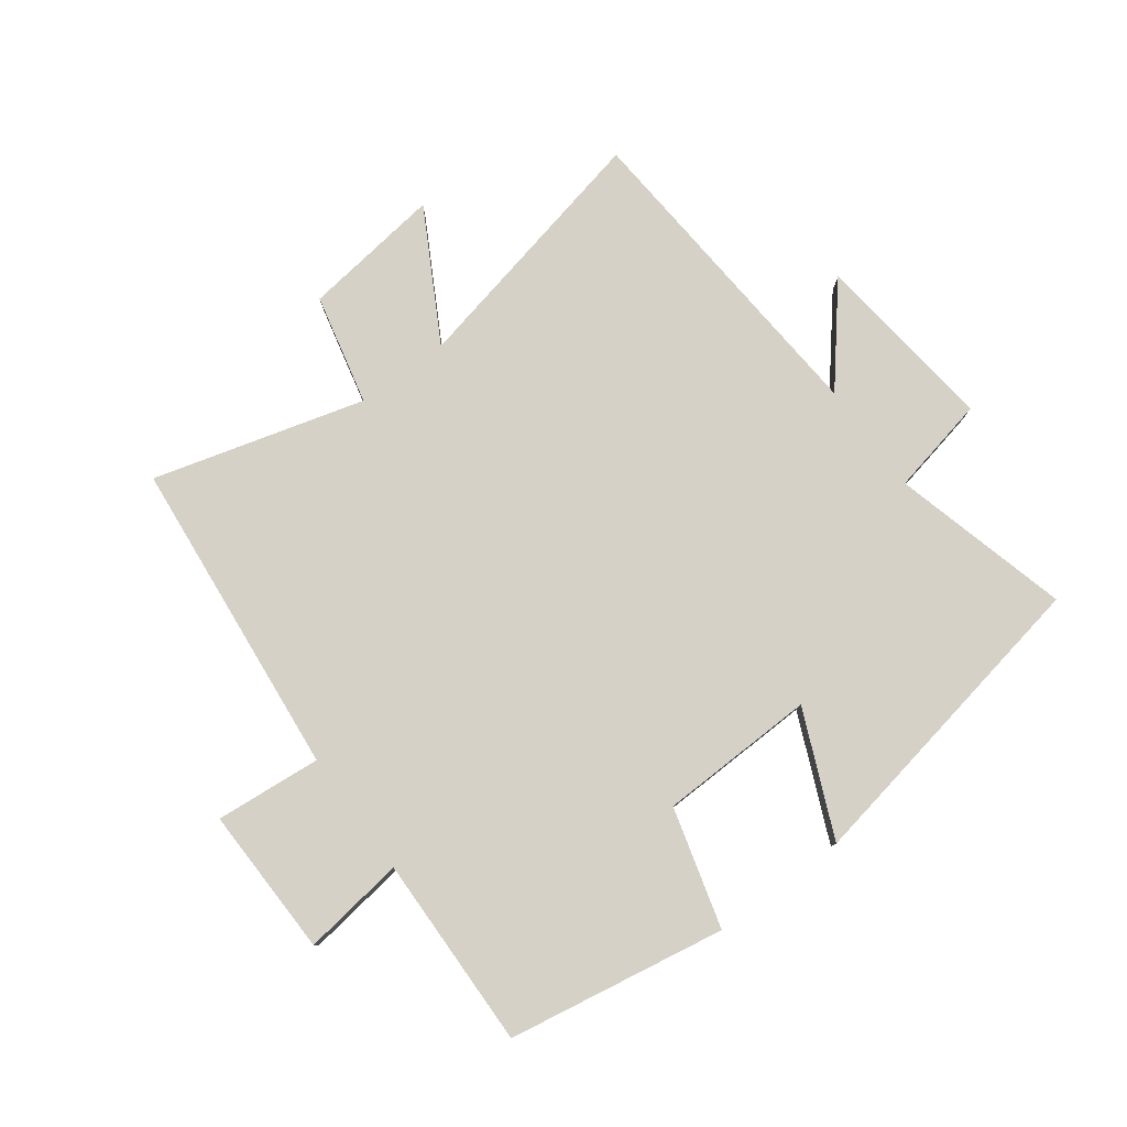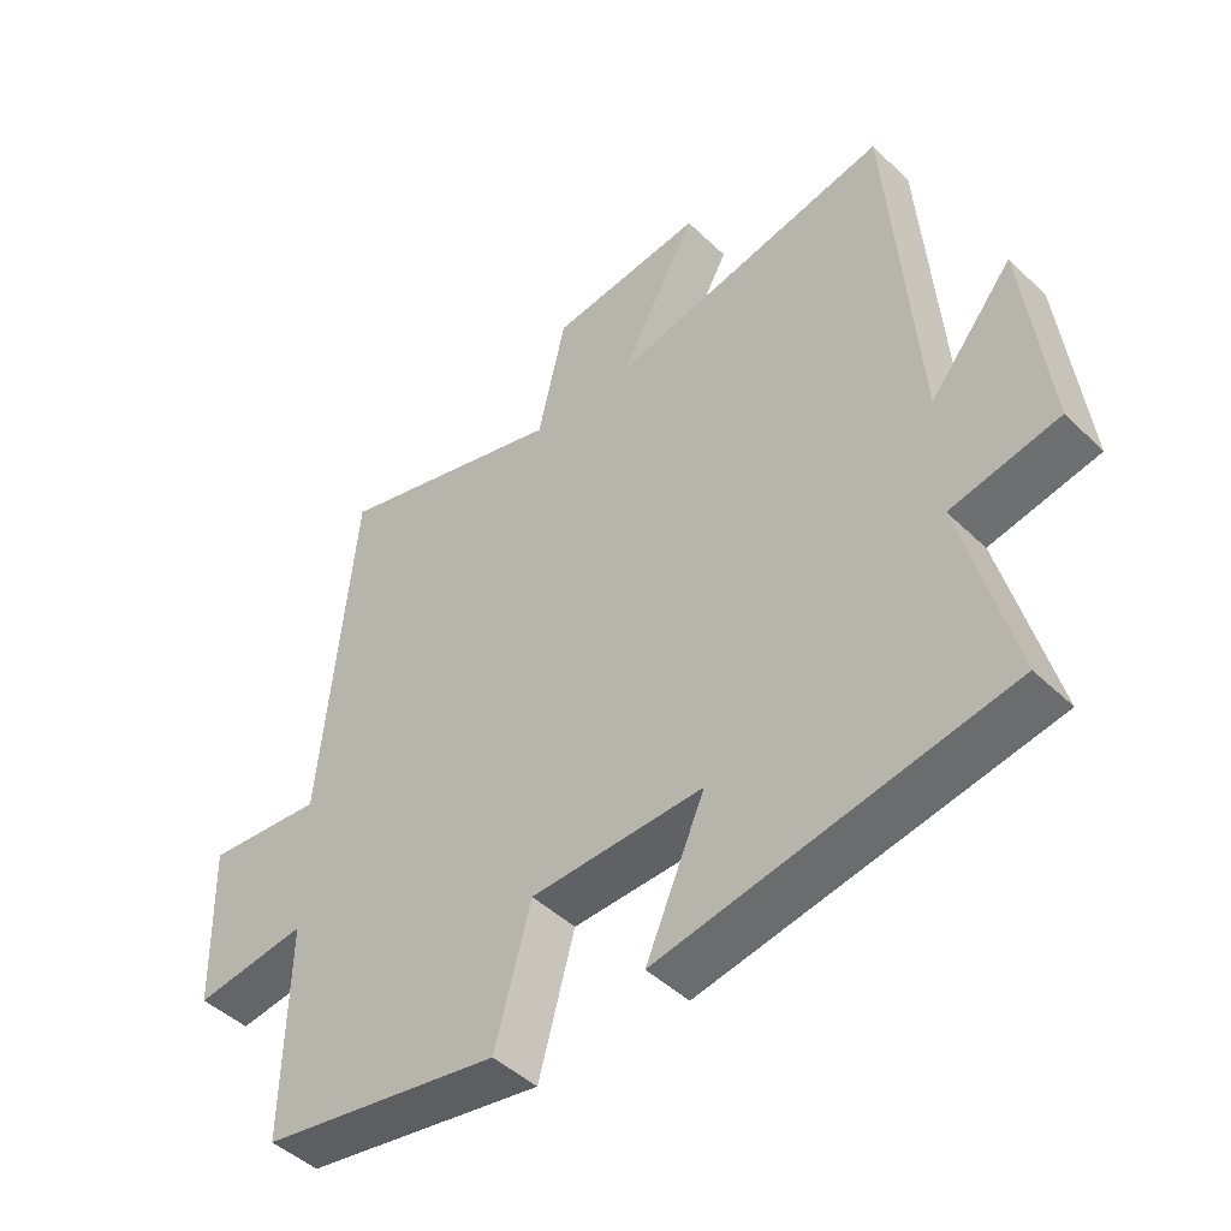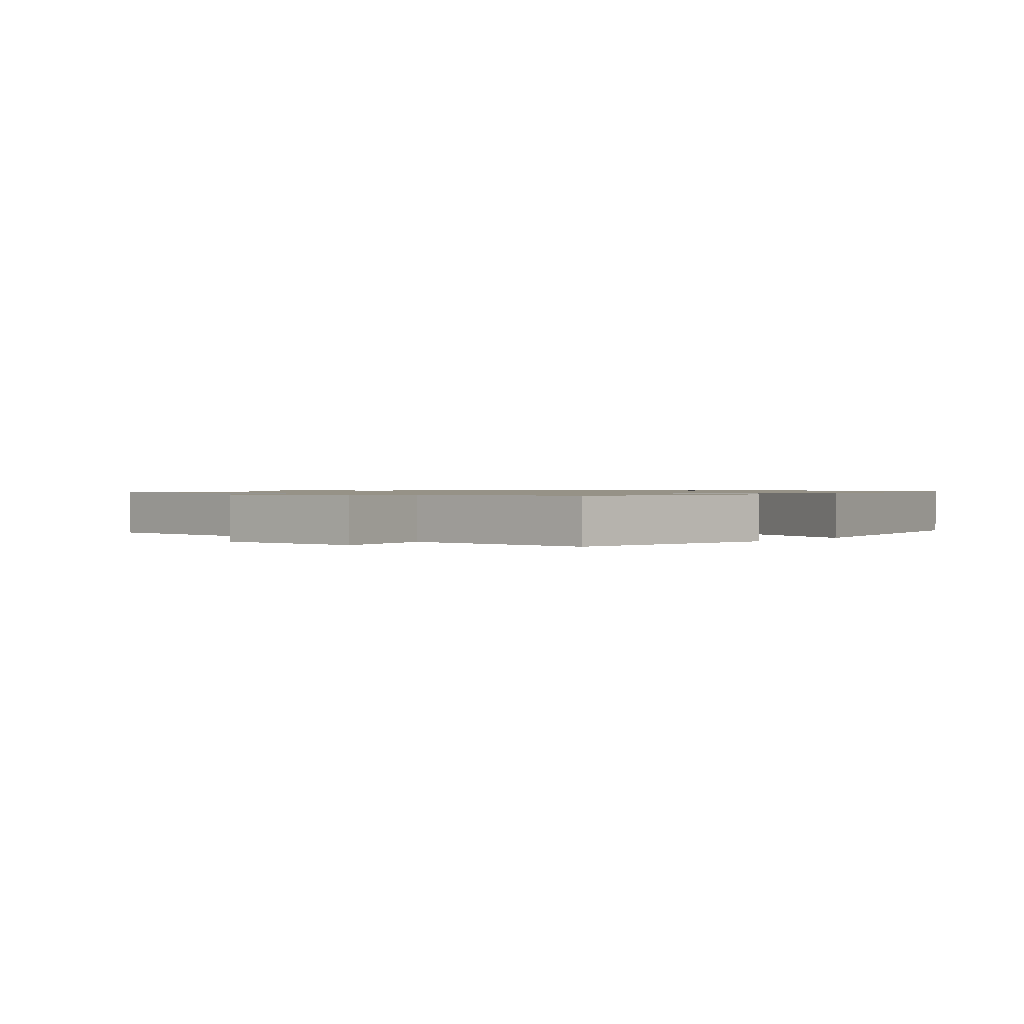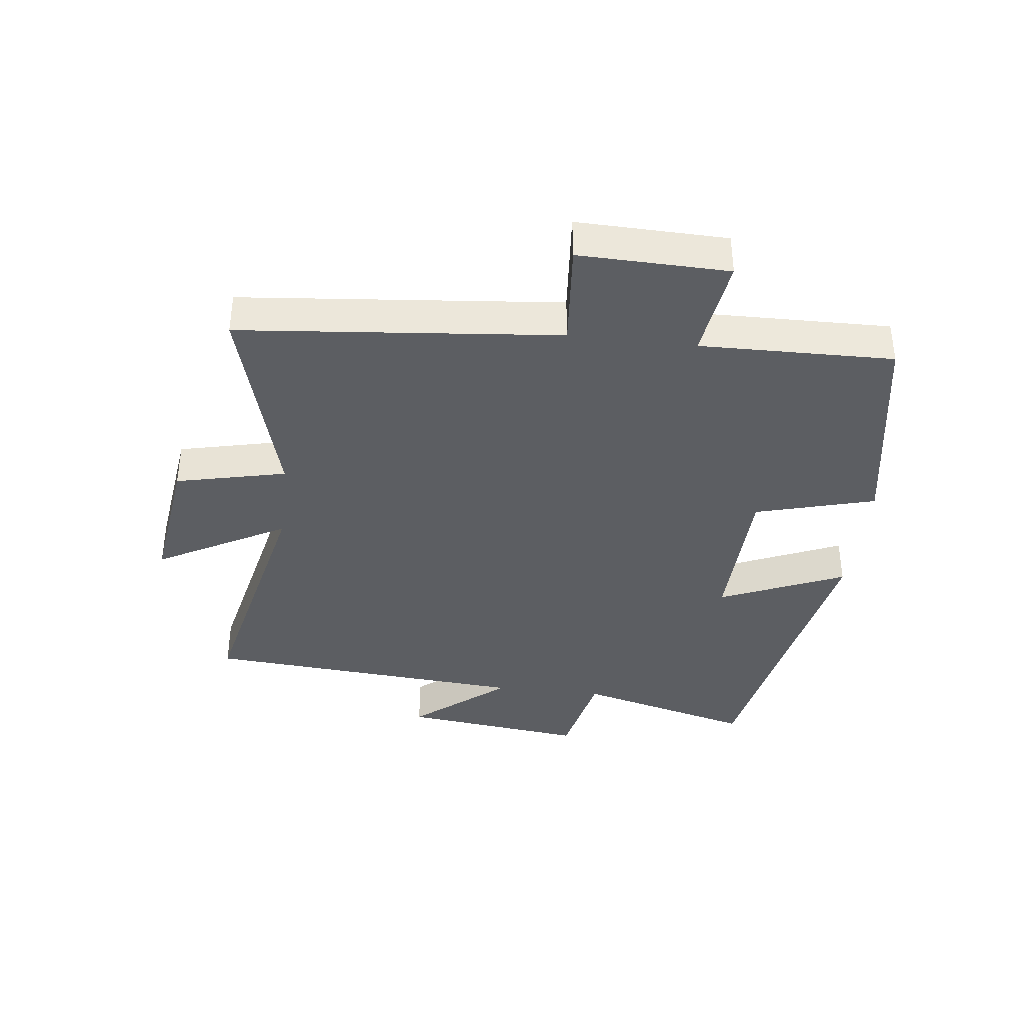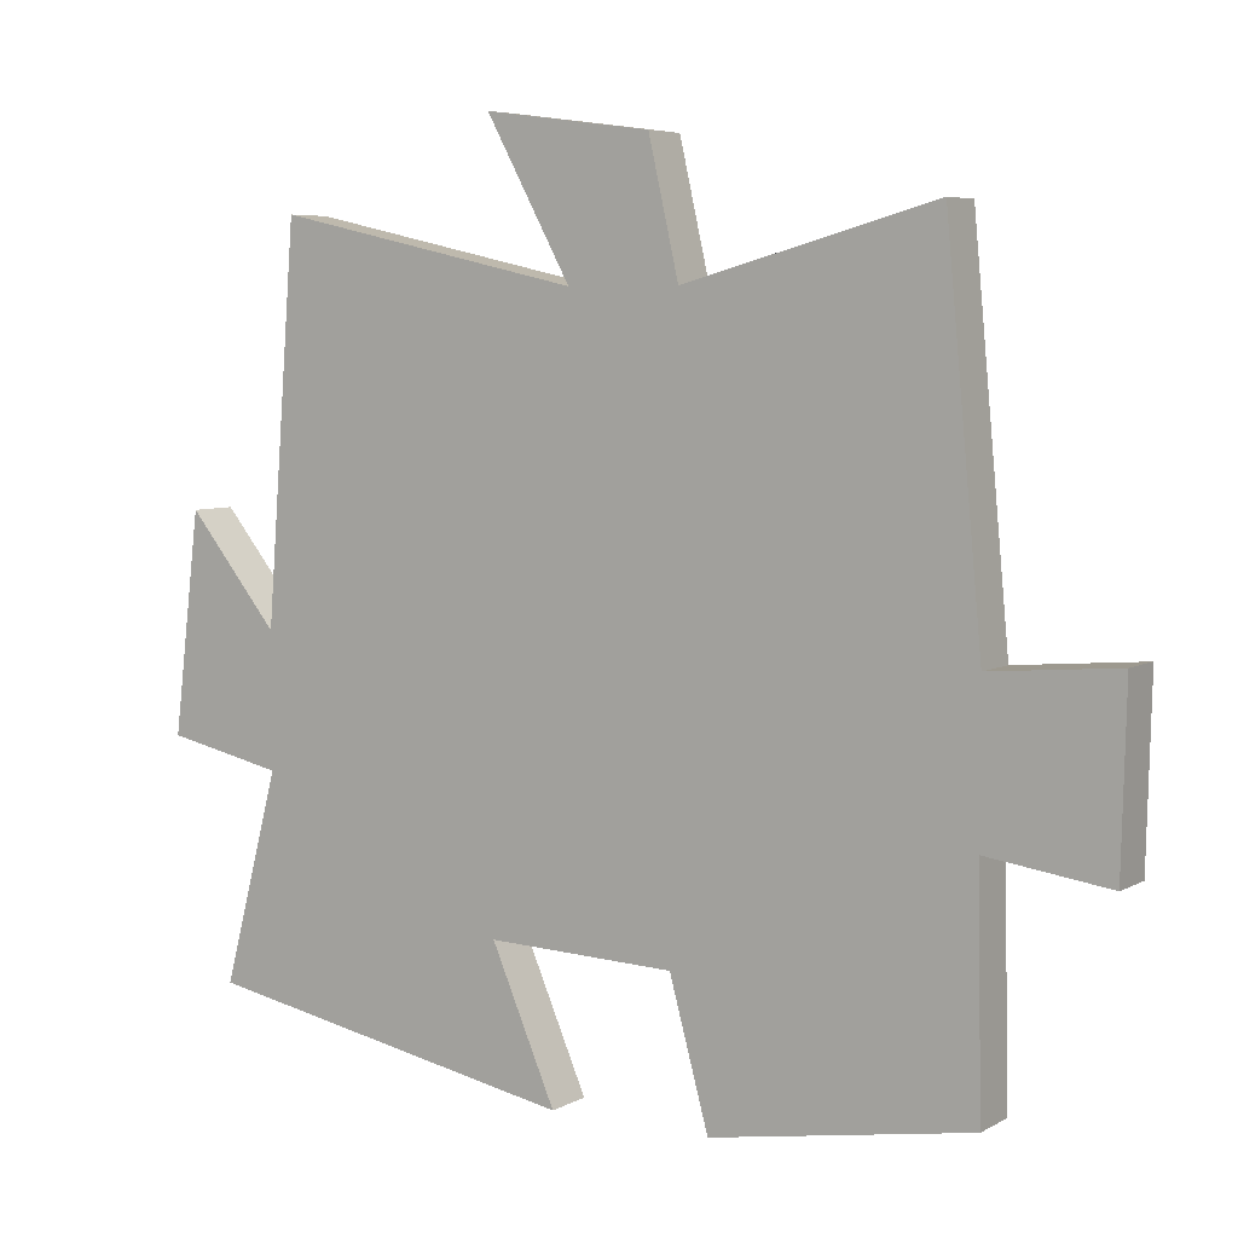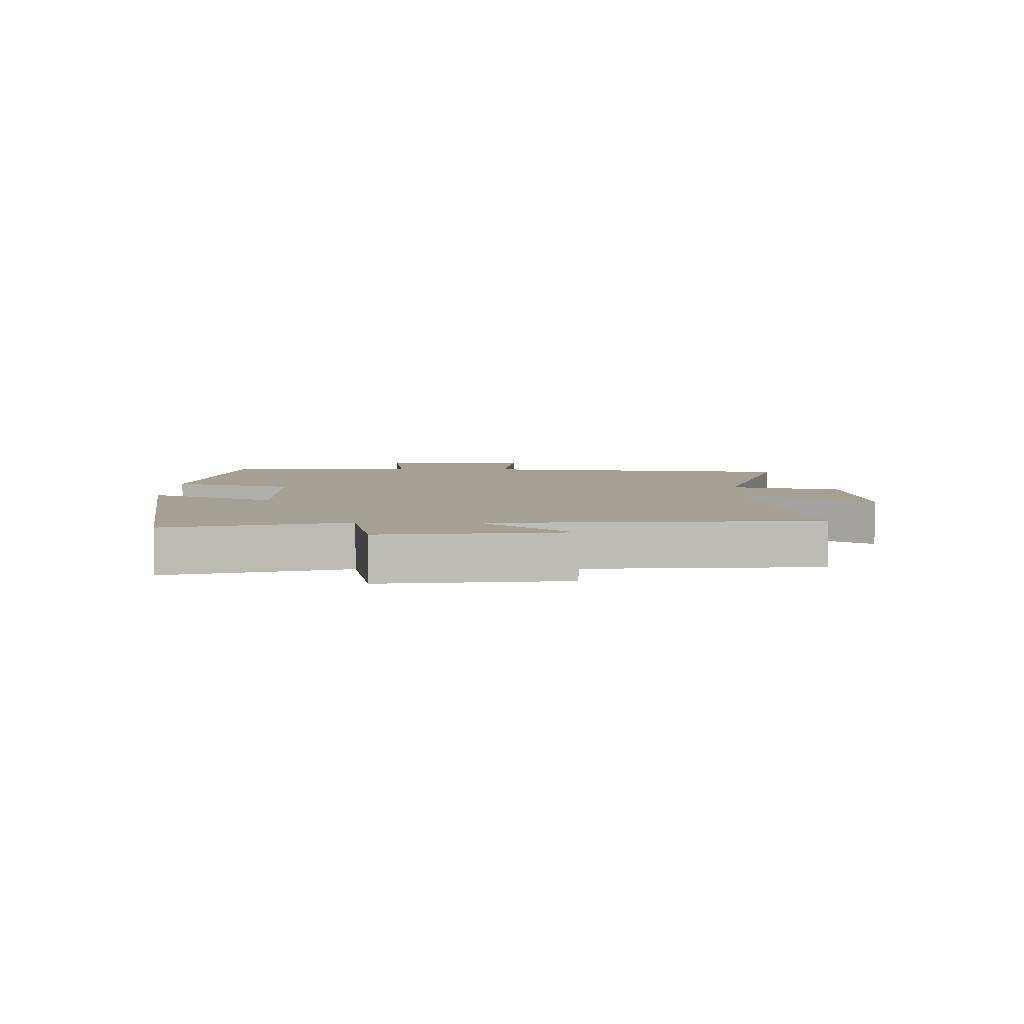
<metadata>
{"format":"obj","ext":"obj","renderer":"f3d","projection":"perspective","resolution":1024,"background":"white","views":[{"elev":79.5,"azim":143.6,"up":"+Y"},{"elev":-45.9,"azim":-137.6,"up":"+Z"},{"elev":1.0,"azim":130.0,"up":"+Y"},{"elev":-38.0,"azim":83.3,"up":"+Y"},{"elev":5.9,"azim":32.5,"up":"+Z"},{"elev":5.8,"azim":-88.6,"up":"+Y"}]}
</metadata>
<code>
v -0.459 0.07 0.592
v -0.042 0.07 0.5
v -0.157 0.07 0.709
v 0.069 0.07 0.679
v 0.11 0.07 0.5
v 0.451 0.07 0.594
v 0.5 0.07 0.077
v 0.672 0.07 0.092
v 0.666 0.07 -0.15
v 0.5 0.07 -0.127
v 0.506 0.07 -0.44
v 0.153 0.07 -0.5
v 0.1 0.07 -0.306
v -0.154 0.07 -0.298
v -0.067 0.07 -0.5
v -0.576 0.07 -0.404
v -0.5 0.07 -0.117
v -0.659 0.07 -0.083
v -0.623 0.07 0.215
v -0.5 0.07 0.065
v -0.459 0 0.592
v -0.042 0 0.5
v -0.157 0 0.709
v 0.069 0 0.679
v 0.11 0 0.5
v 0.451 0 0.594
v 0.5 0 0.077
v 0.672 0 0.092
v 0.666 0 -0.15
v 0.5 0 -0.127
v 0.506 0 -0.44
v 0.153 0 -0.5
v 0.1 0 -0.306
v -0.154 0 -0.298
v -0.067 0 -0.5
v -0.576 0 -0.404
v -0.5 0 -0.117
v -0.659 0 -0.083
v -0.623 0 0.215
v -0.5 0 0.065
f 17 18 19 20
f 17 20 1 2
f 14 15 16 17
f 13 14 17 2
f 12 13 2
f 11 12 2
f 10 11 2
f 7 8 9 10
f 5 6 7 10
f 5 10 2 3
f 3 4 5
f 40 39 38 37
f 22 21 40 37
f 37 36 35 34
f 22 37 34 33
f 22 33 32
f 22 32 31
f 22 31 30
f 30 29 28 27
f 30 27 26 25
f 23 22 30 25
f 25 24 23
f 1 21 22 2
f 2 22 23 3
f 3 23 24 4
f 4 24 25 5
f 5 25 26 6
f 6 26 27 7
f 7 27 28 8
f 8 28 29 9
f 9 29 30 10
f 10 30 31 11
f 11 31 32 12
f 12 32 33 13
f 13 33 34 14
f 14 34 35 15
f 15 35 36 16
f 16 36 37 17
f 17 37 38 18
f 18 38 39 19
f 19 39 40 20
f 20 40 21 1

</code>
